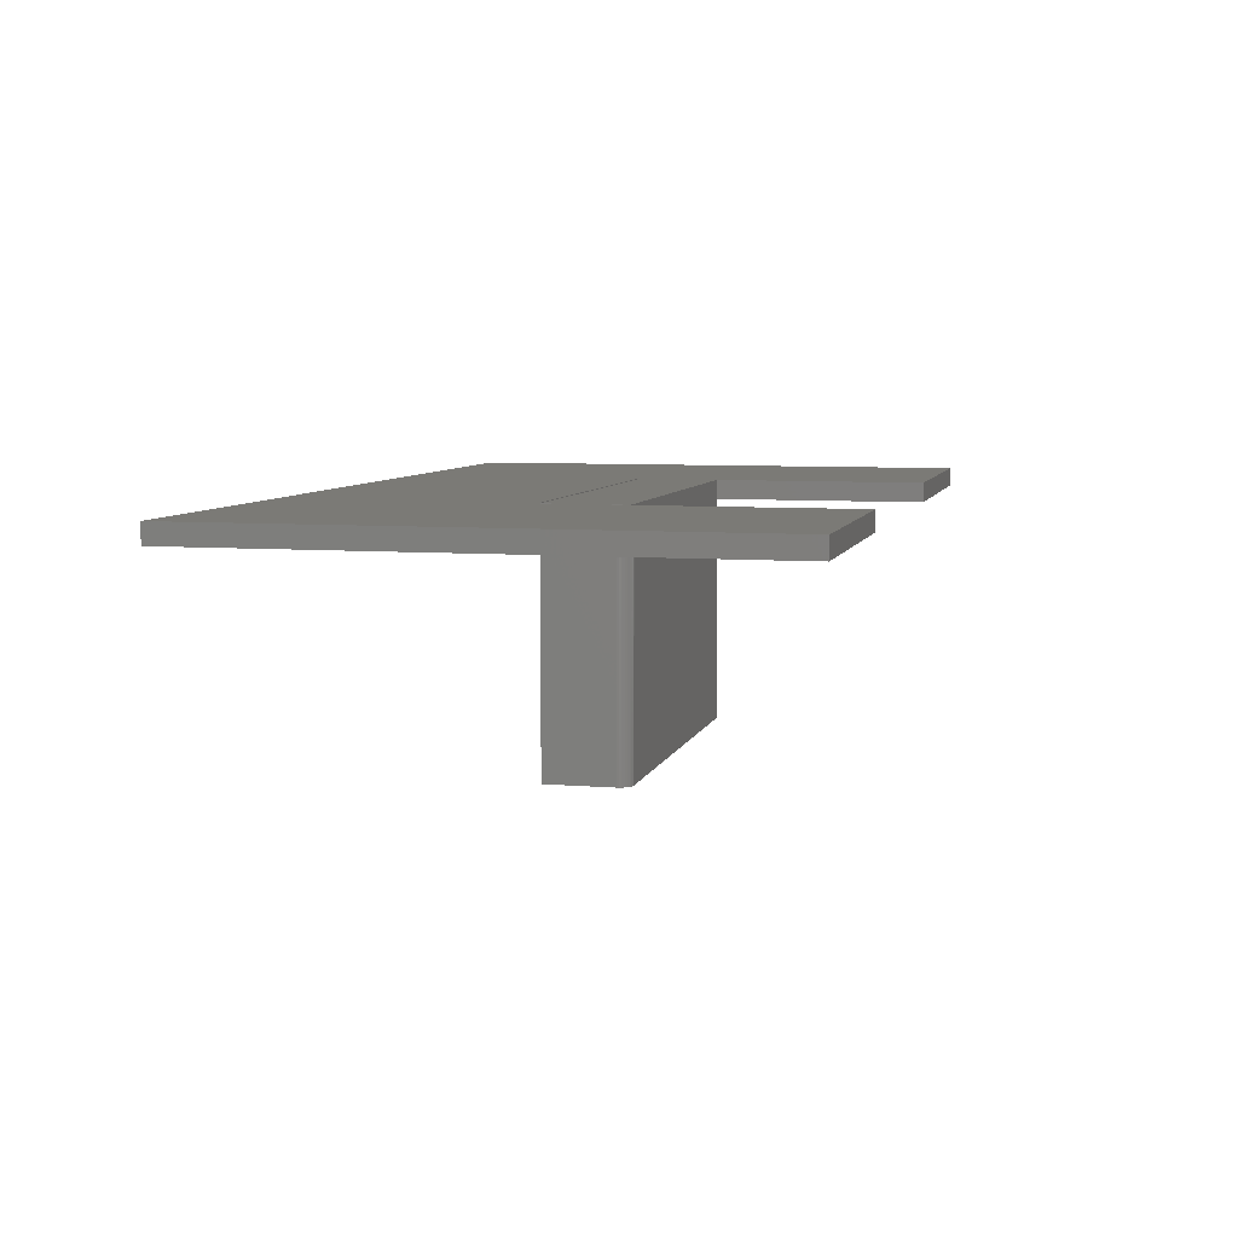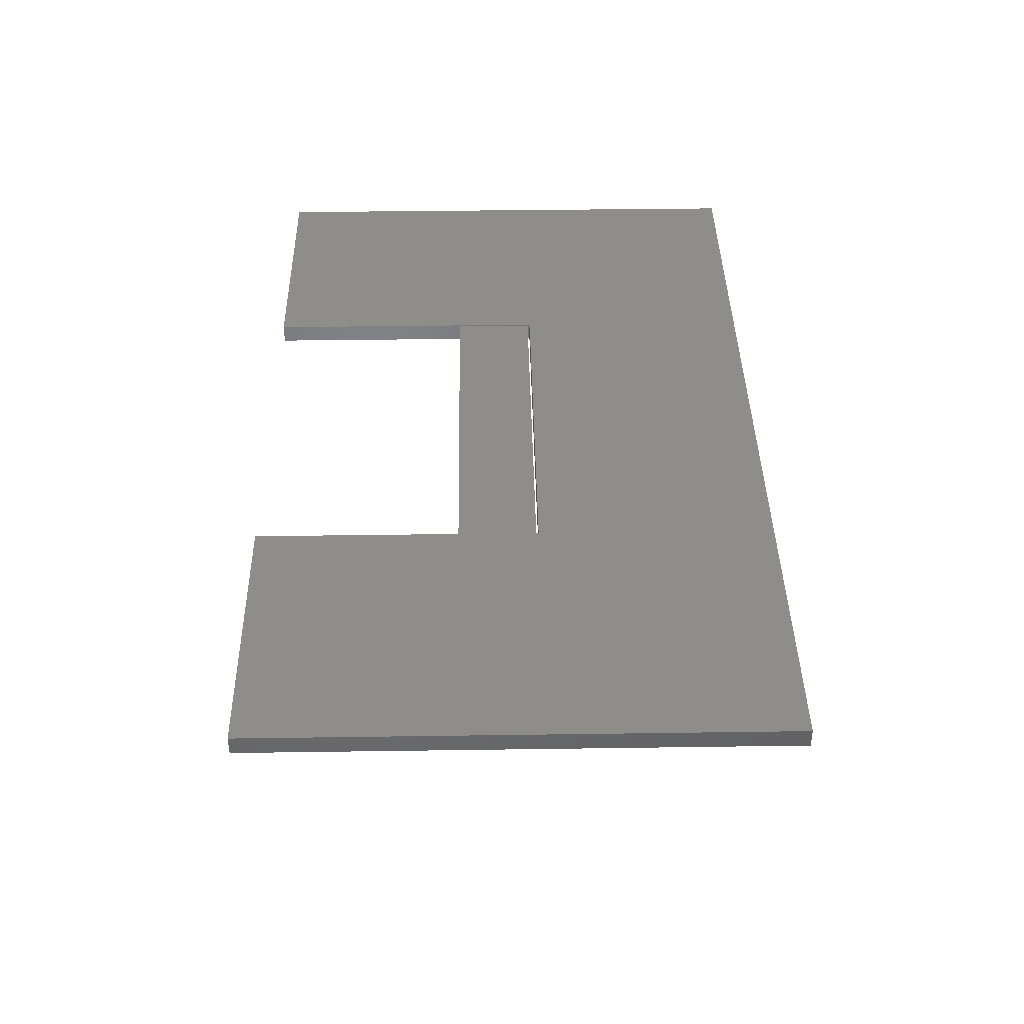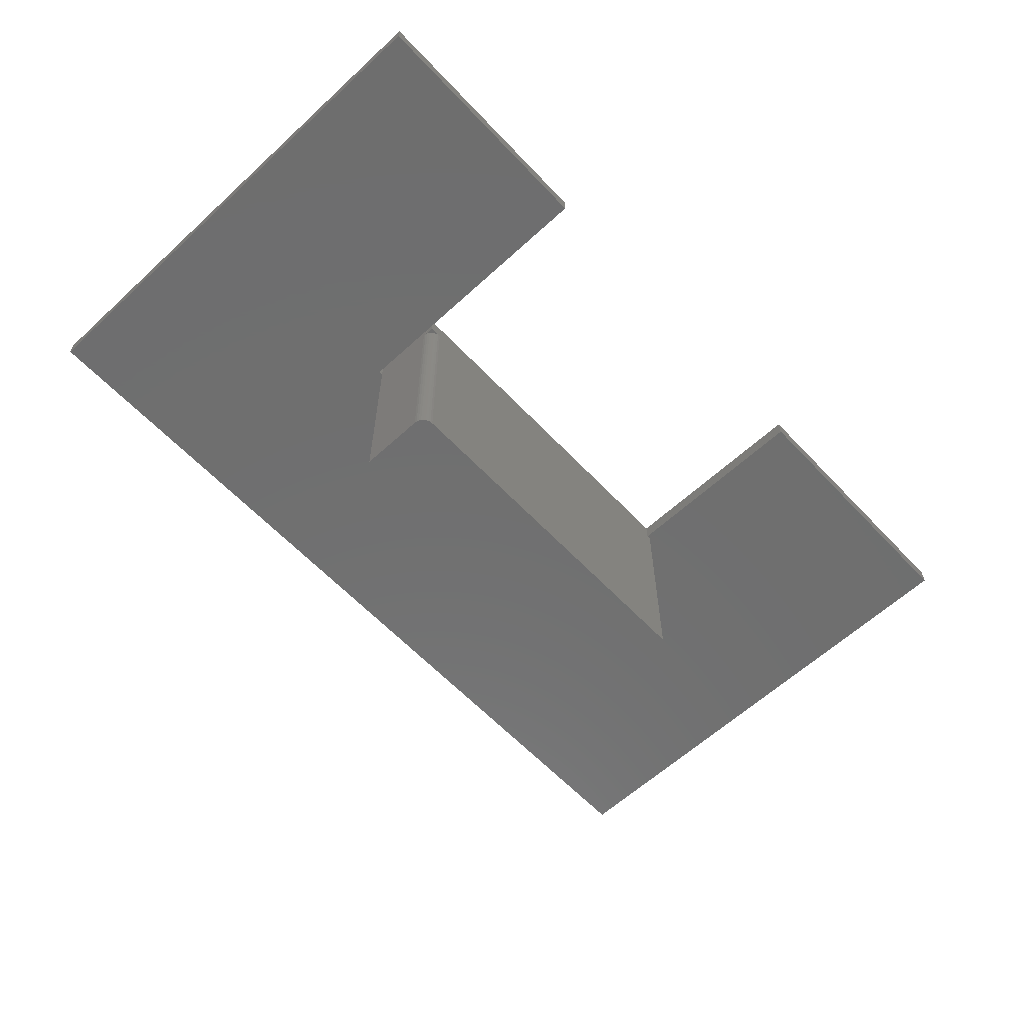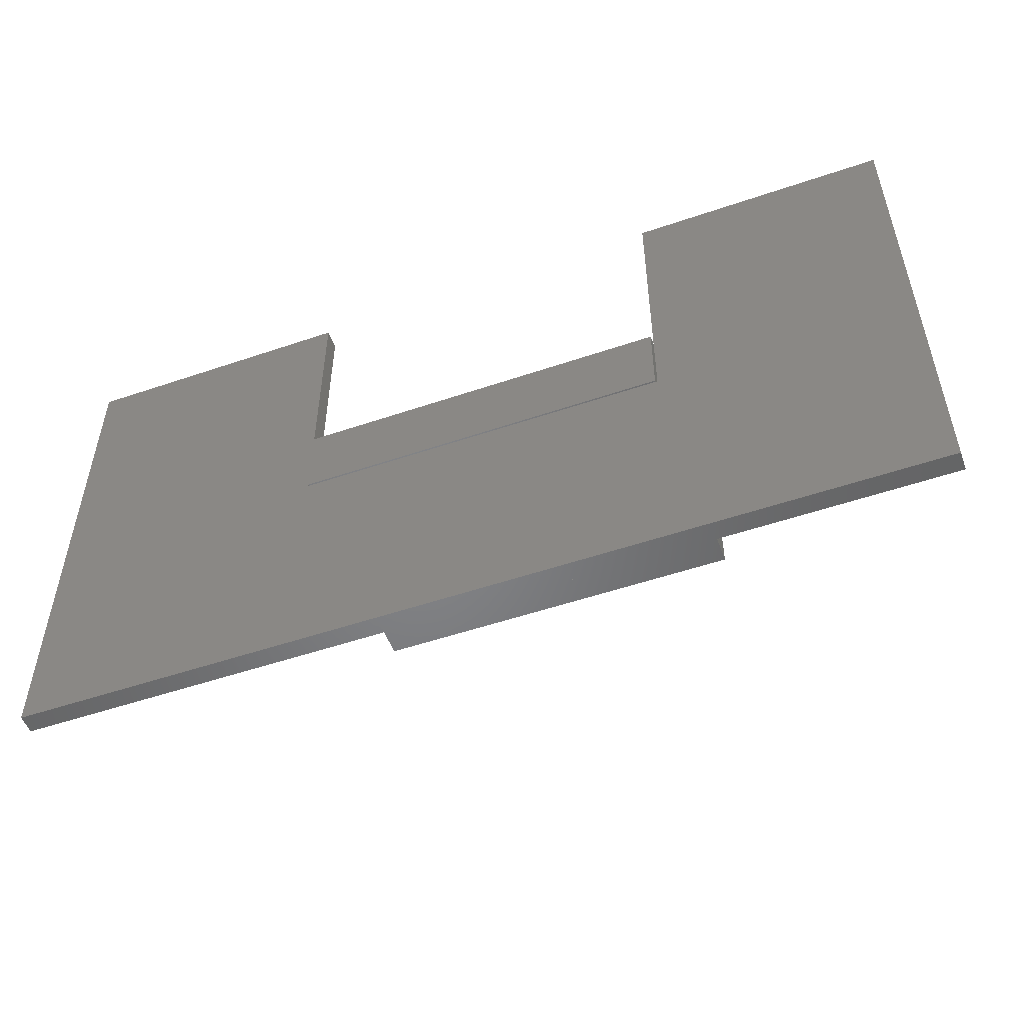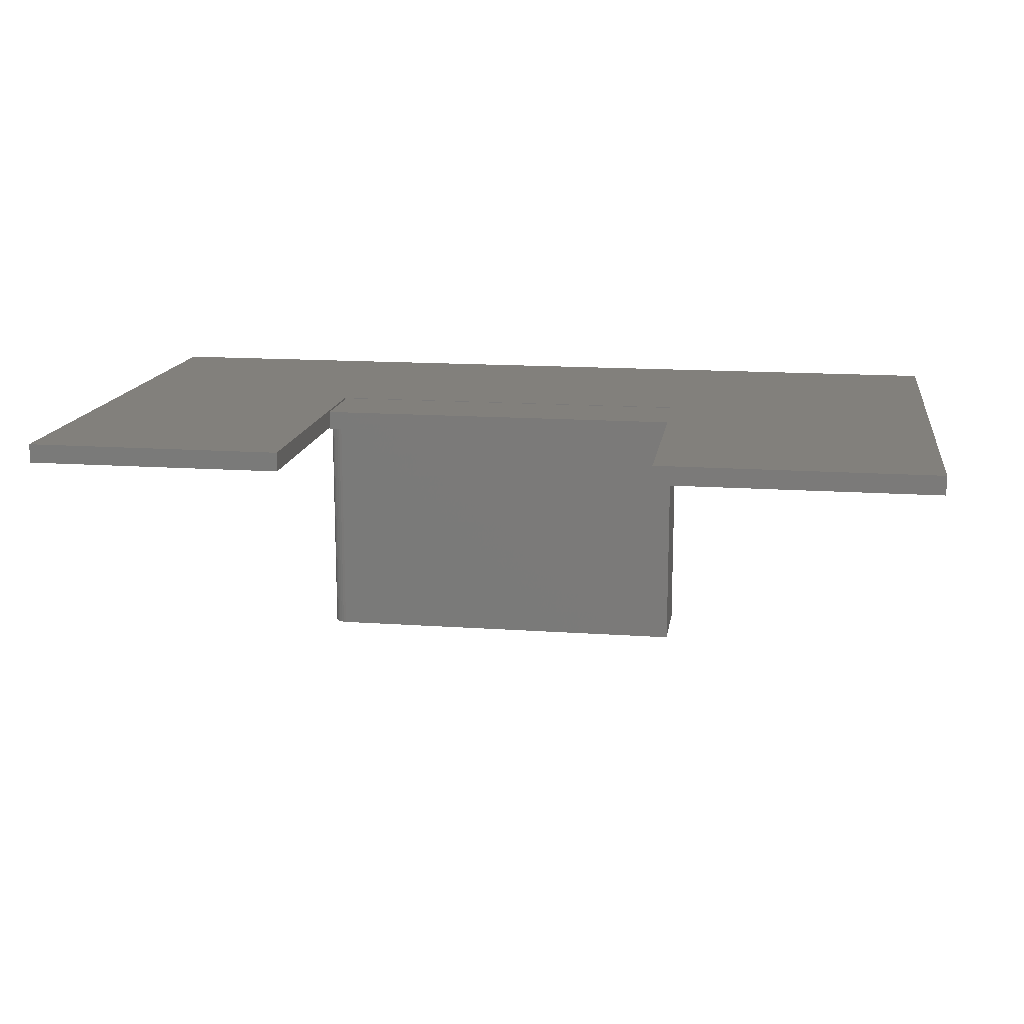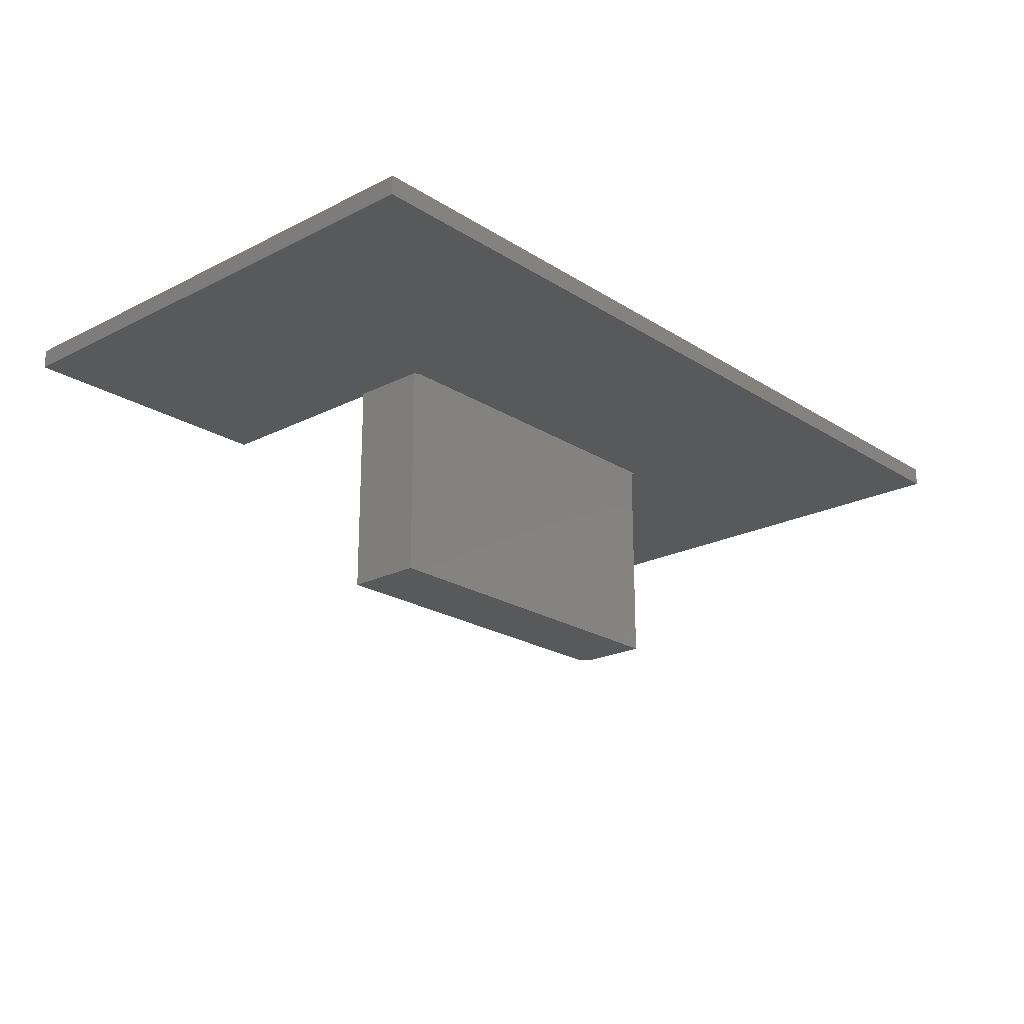
<metadata>
{"format":"stl","ext":"stl","renderer":"f3d","projection":"perspective","resolution":1024,"background":"white","views":[{"elev":6.9,"azim":-76.3,"up":"+Y"},{"elev":40.1,"azim":89.0,"up":"+Y"},{"elev":-60.9,"azim":-46.9,"up":"+Y"},{"elev":-52.0,"azim":-159.8,"up":"+Z"},{"elev":14.6,"azim":8.7,"up":"+Y"},{"elev":-21.5,"azim":131.8,"up":"+Y"}]}
</metadata>
<code>
# stl→obj: 52 verts, 98 faces
v 0.75 -1.847e-17 -0.02632
v 0.409 2.83e-19 -0.02344
v 0.75 -4.05e-17 0.3265
v 0.409 4.628e-19 -0.02632
v 0.409 -5.777e-18 0.0736
v 0.409 -2.157e-17 0.3265
v -0.04688 2.559e-17 -0.02344
v -0.04688 1.953e-17 0.0736
v 0.75 -1.084e-19 -0.3203
v -0.3672 6.191e-17 -0.3203
v -0.3672 4.355e-17 -0.02632
v -0.04967 2.592e-17 -0.02632
v -0.3672 2.152e-17 0.3265
v -0.04967 3.89e-18 0.3265
v -0.04967 2.005e-17 0.06776
v -0.04967 -0.02344 -0.02632
v 0.409 -0.02344 -0.02632
v -0.04967 -0.02344 0.06776
v -0.04967 -0.02344 0.3265
v -0.3672 -0.02344 0.3265
v -0.3672 -0.02344 -0.02632
v 0.409 -0.02344 0.3265
v 0.75 -0.02344 0.3265
v 0.75 -0.02344 -0.02632
v -0.3672 -0.02344 -0.3203
v 0.75 -0.02344 -0.3203
v 0.409 -0.02344 -0.02344
v 0.409 -0.02344 0.0736
v 0.4141 -0.02344 0.0736
v 0.4141 -0.02344 -0.02344
v 0.4141 -0.2969 -0.02344
v -0.04688 -0.2969 -0.02344
v 0.4141 -0.2969 0.0736
v -0.04688 -0.02344 0.0736
v -0.03125 -0.02344 0.0736
v -0.03125 -0.2969 0.0736
v -0.04657 -0.02344 0.06103
v -0.04688 -0.02344 0.05798
v -0.04688 -0.2969 0.05798
v -0.04569 -0.02344 0.06396
v -0.04424 -0.02344 0.06666
v -0.0423 -0.02344 0.06903
v -0.03993 -0.02344 0.07097
v -0.03723 -0.02344 0.07241
v -0.04657 -0.2969 0.06103
v -0.04569 -0.2969 0.06396
v -0.04424 -0.2969 0.06666
v -0.0423 -0.2969 0.06903
v -0.03993 -0.2969 0.07097
v -0.03723 -0.2969 0.07241
v -0.0343 -0.02344 0.0733
v -0.0343 -0.2969 0.0733
f 1 2 3
f 1 4 2
f 5 6 3
f 5 3 2
f 5 2 7
f 5 7 8
f 9 10 11
f 9 11 12
f 9 12 4
f 9 4 1
f 13 14 11
f 11 14 15
f 11 15 12
f 16 17 12
f 12 17 4
f 18 16 15
f 15 16 12
f 19 18 14
f 14 18 15
f 20 19 13
f 13 19 14
f 21 20 11
f 11 20 13
f 22 23 6
f 6 23 3
f 23 24 3
f 3 24 1
f 25 21 10
f 10 21 11
f 24 26 1
f 1 26 9
f 26 25 9
f 9 25 10
f 17 27 4
f 4 27 2
f 28 22 5
f 5 22 6
f 28 29 22
f 29 23 22
f 24 23 29
f 24 29 30
f 24 30 27
f 24 27 17
f 26 24 17
f 26 17 16
f 26 16 21
f 26 21 25
f 16 18 21
f 21 18 19
f 21 19 20
f 31 27 30
f 7 2 32
f 32 2 27
f 32 27 31
f 30 29 31
f 31 29 33
f 8 34 35
f 33 28 36
f 33 29 28
f 36 28 35
f 35 28 5
f 35 5 8
f 37 8 38
f 8 37 34
f 38 8 7
f 38 7 32
f 38 32 39
f 34 37 40
f 34 40 41
f 34 41 42
f 34 42 43
f 34 43 44
f 38 39 37
f 37 39 45
f 37 45 40
f 40 45 46
f 40 46 41
f 41 46 47
f 41 47 42
f 42 47 48
f 42 48 43
f 43 48 49
f 43 49 44
f 44 49 50
f 44 50 51
f 51 50 52
f 51 52 35
f 35 52 36
f 36 52 50
f 33 36 50
f 33 50 49
f 33 49 48
f 33 48 47
f 33 47 46
f 33 46 45
f 33 45 39
f 33 39 32
f 33 32 31

</code>
